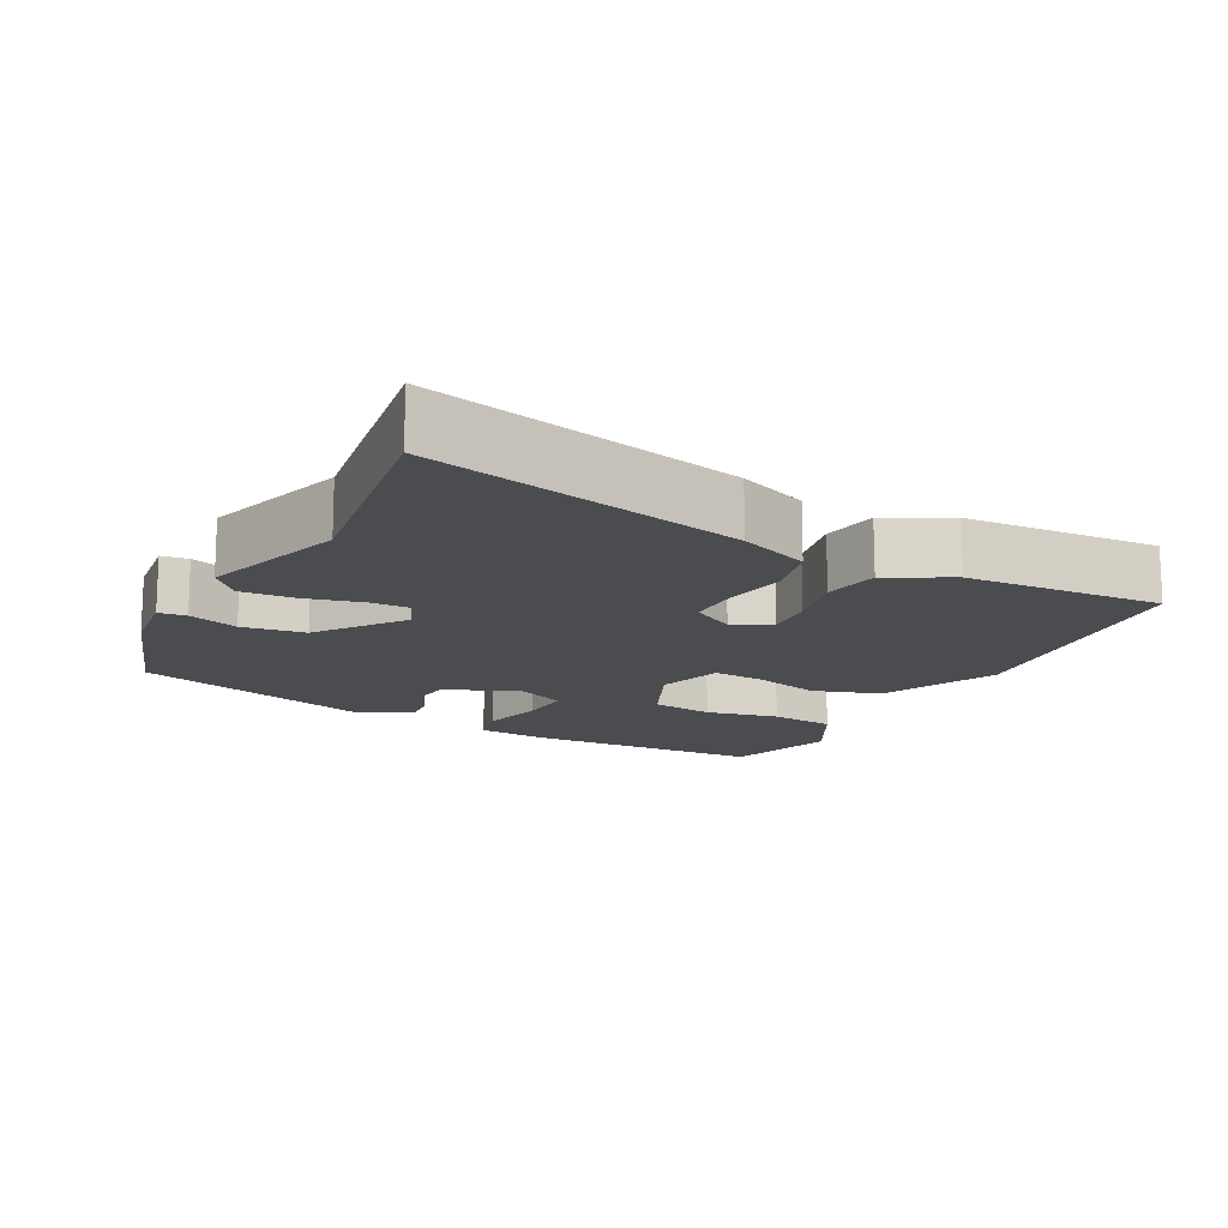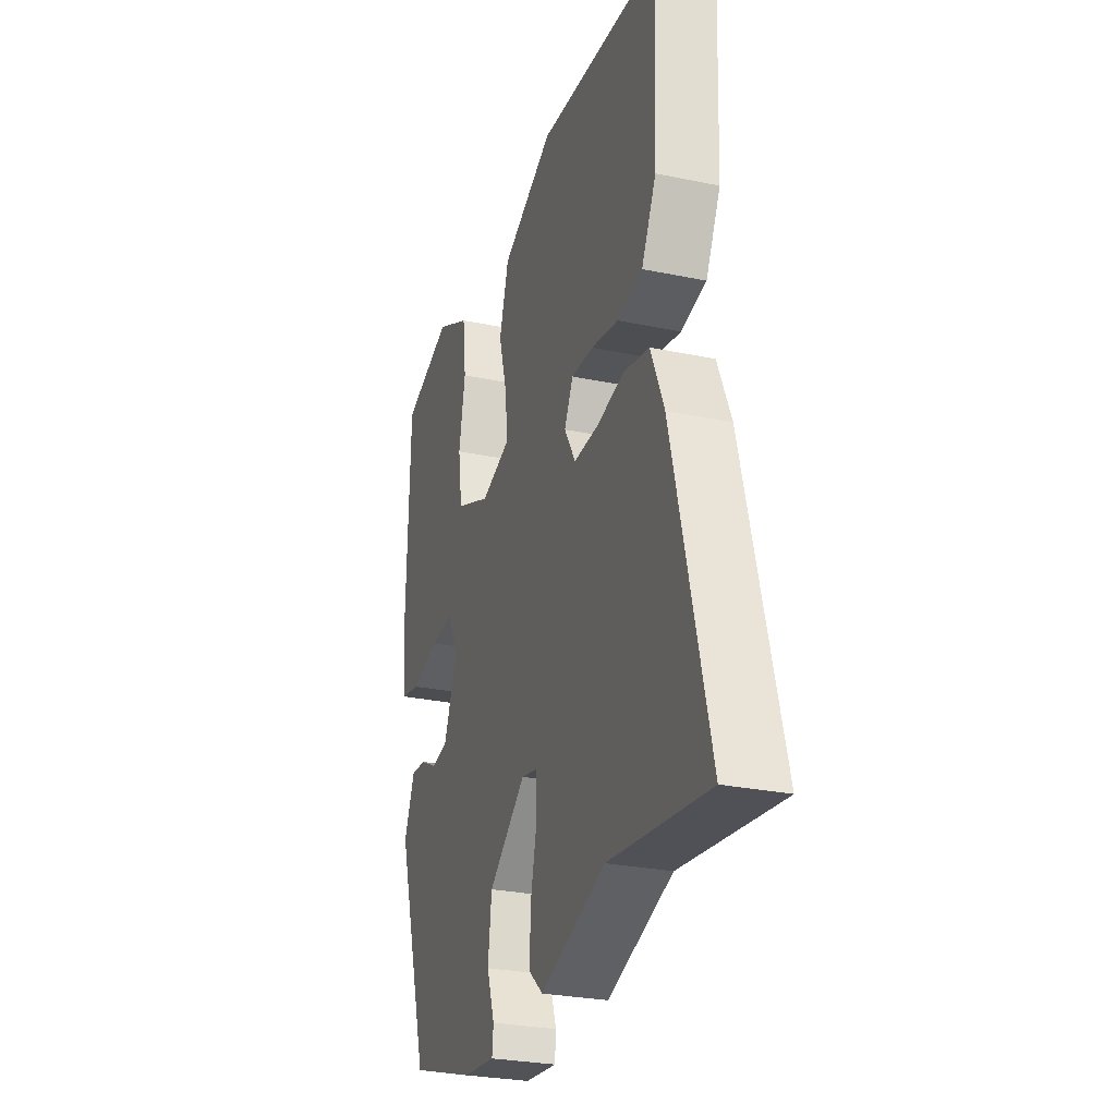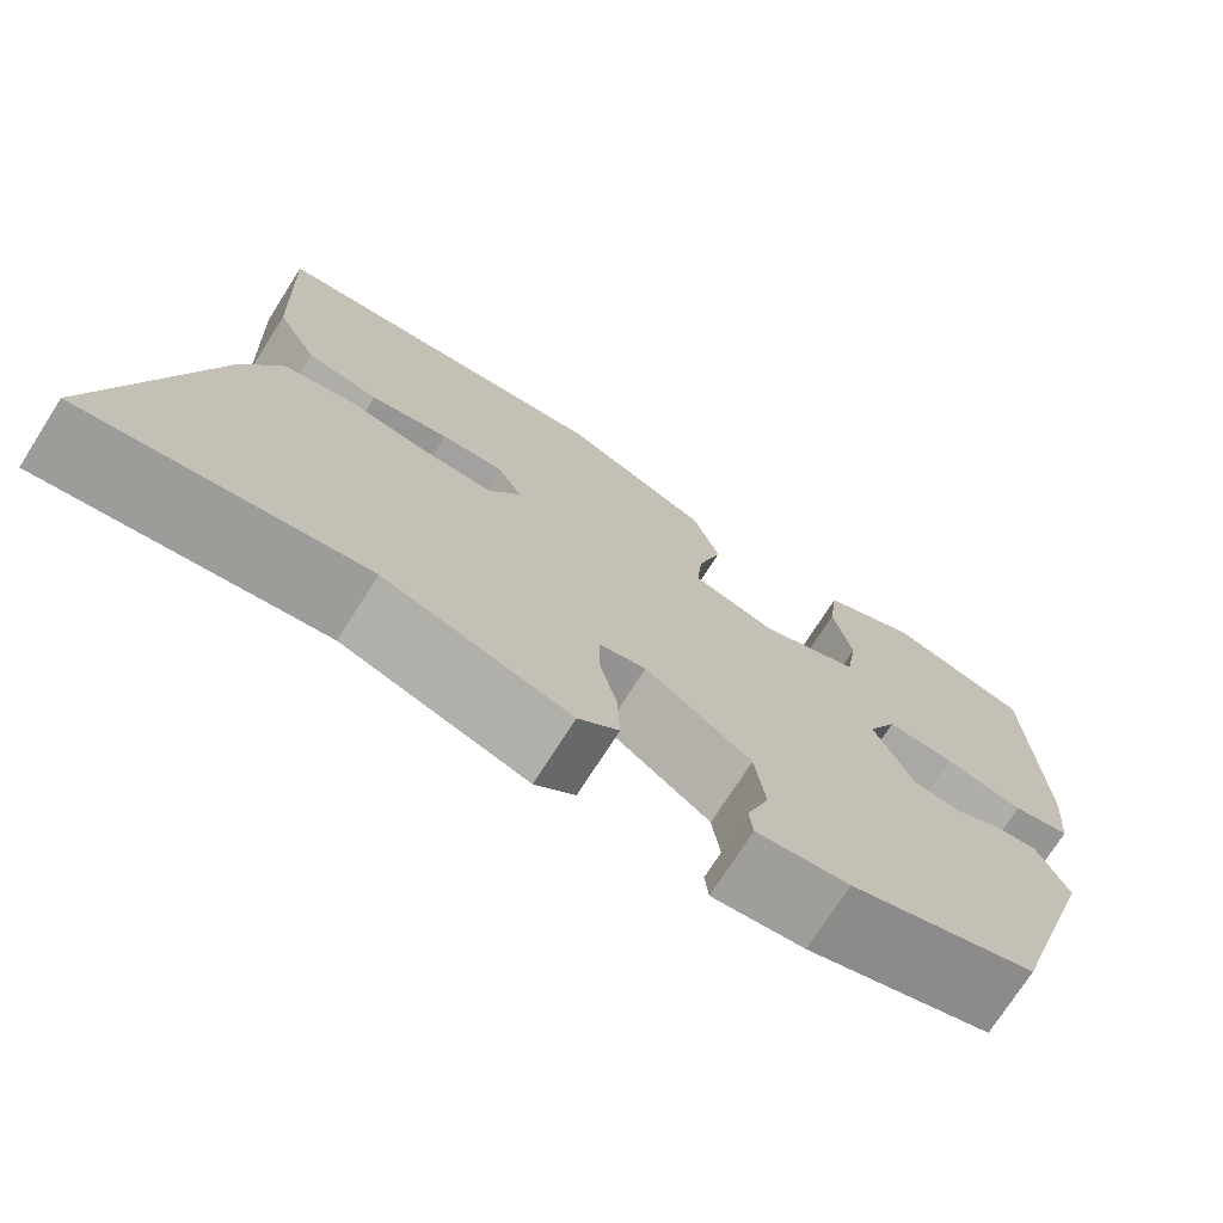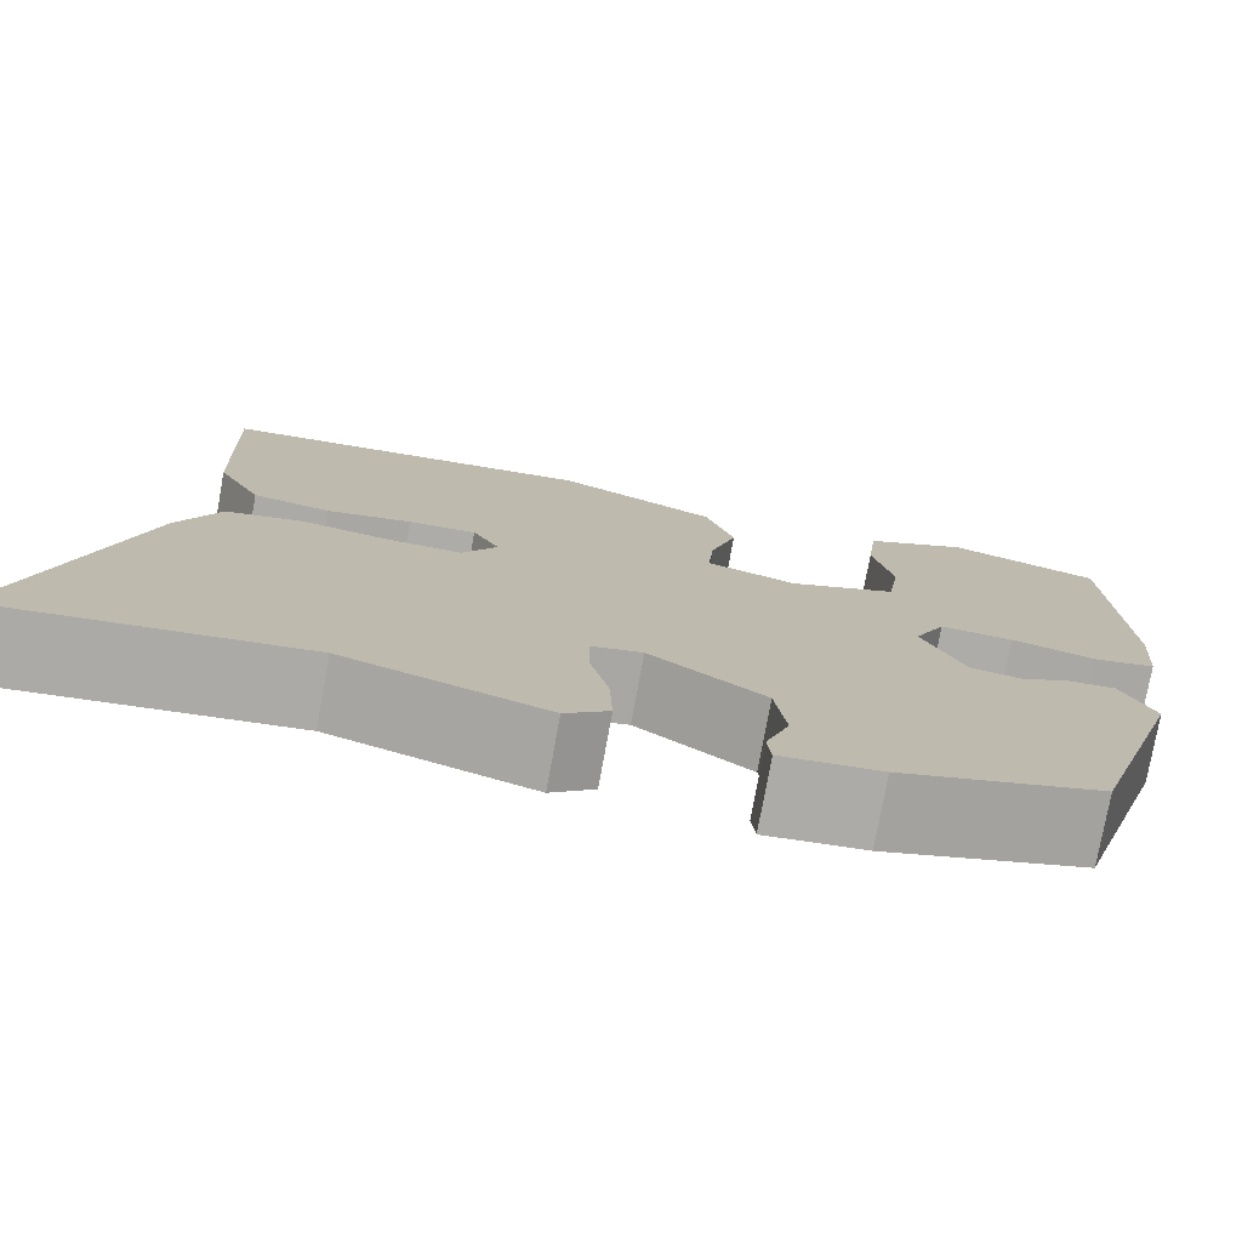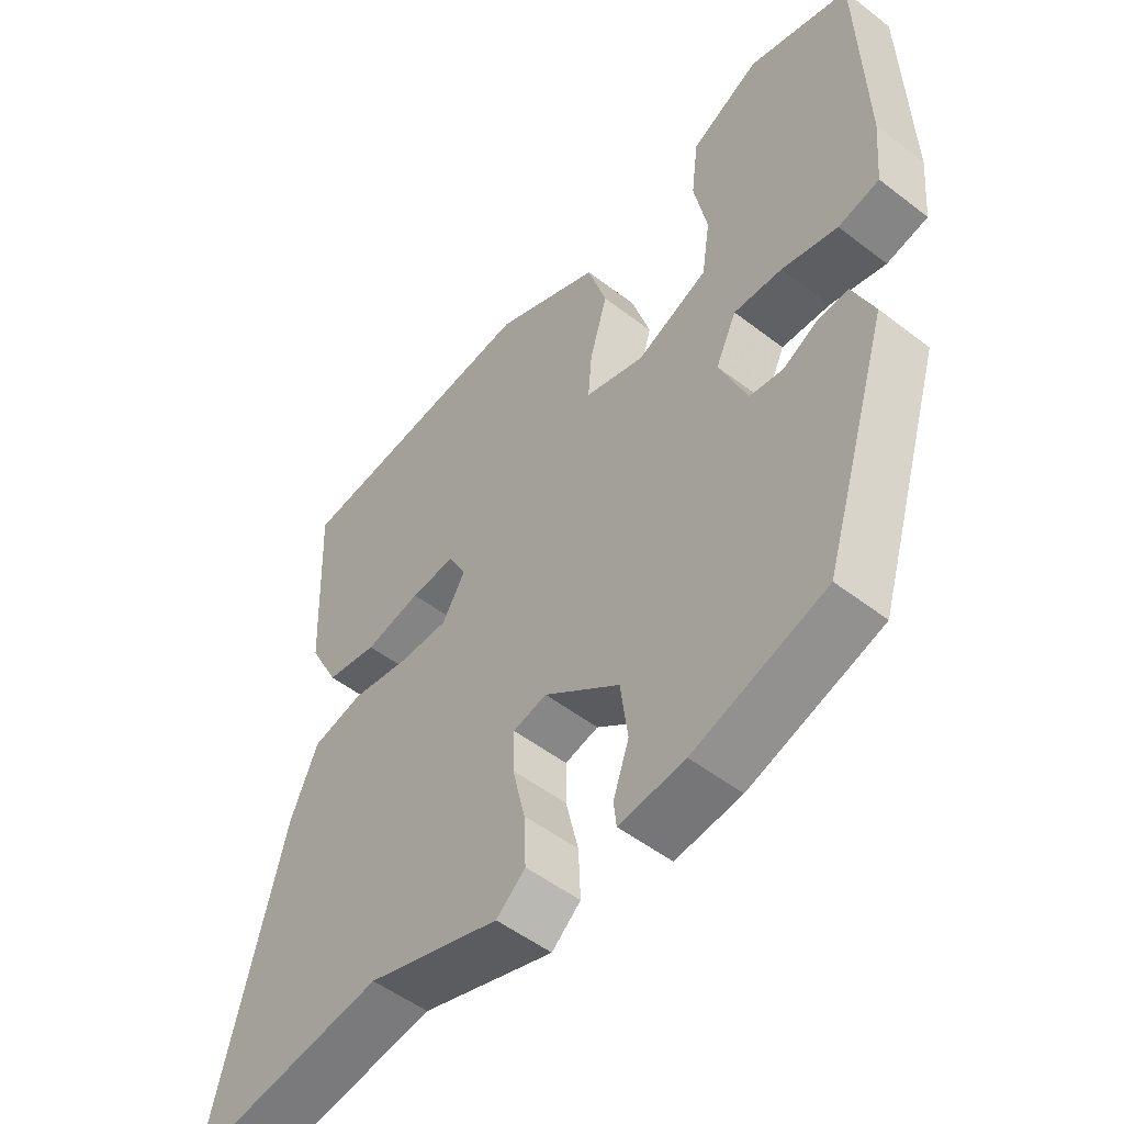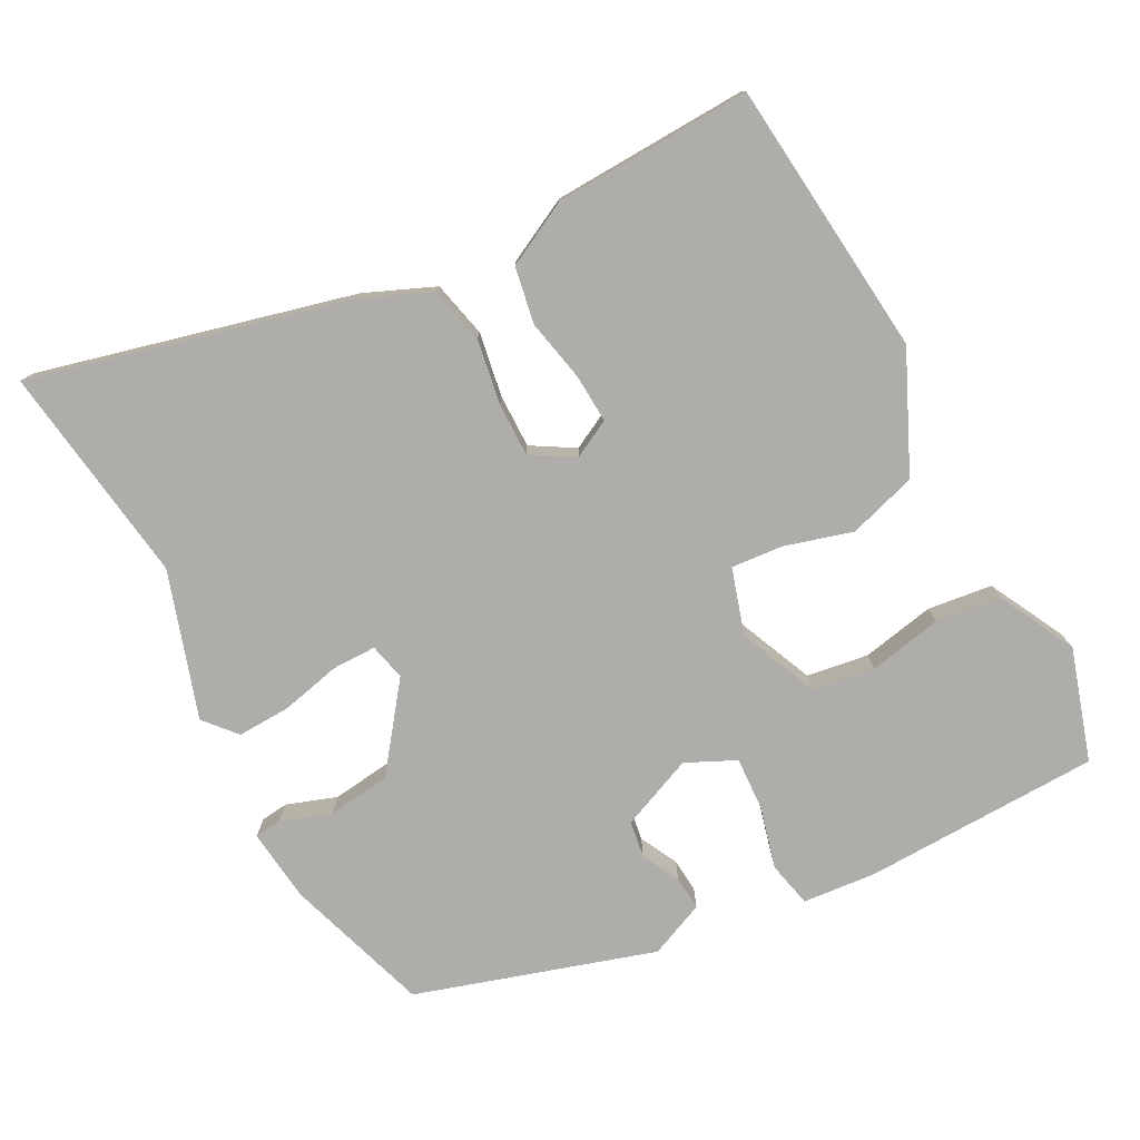
<metadata>
{"format":"obj","ext":"obj","renderer":"f3d","projection":"perspective","resolution":1024,"background":"white","views":[{"elev":-14.8,"azim":-116.9,"up":"+Y"},{"elev":-27.9,"azim":-107.6,"up":"+Z"},{"elev":-73.8,"azim":-32.5,"up":"+Z"},{"elev":-76.9,"azim":-10.3,"up":"+Z"},{"elev":-51.8,"azim":50.2,"up":"+Z"},{"elev":-77.1,"azim":-62.1,"up":"+Y"}]}
</metadata>
<code>
v 0.506 0.07 0.491
v 0.515 0.07 0.164
v 0.506 0.07 0.063
v 0.443 0.07 0.049
v 0.358 0.07 0.071
v 0.284 0.07 0.075
v 0.252 0.07 0.007
v 0.294 0.07 -0.094
v 0.345 0.07 -0.102
v 0.397 0.07 -0.075
v 0.444 0.07 -0.071
v 0.477 0.07 -0.148
v 0.375 0.07 -0.476
v 0.174 0.07 -0.541
v 0.074 0.07 -0.552
v 0.07 0.07 -0.514
v 0.094 0.07 -0.445
v 0.083 0.07 -0.358
v -0.032 0.07 -0.271
v -0.083 0.07 -0.283
v -0.083 0.07 -0.344
v -0.064 0.07 -0.426
v -0.061 0.07 -0.5
v -0.105 0.07 -0.538
v -0.306 0.07 -0.473
v -0.61 0.07 -0.515
v -0.5 0.07 -0.08
v -0.459 0.07 0.017
v -0.381 0.07 0.035
v -0.292 0.07 0.02
v -0.218 0.07 0.019
v -0.183 0.07 0.078
v -0.21 0.07 0.13
v -0.278 0.07 0.126
v -0.363 0.07 0.108
v -0.441 0.07 0.122
v -0.486 0.07 0.21
v -0.497 0.07 0.483
v -0.116 0.07 0.521
v 0.046 0.07 0.447
v 0.075 0.07 0.353
v 0.048 0.07 0.259
v 0.042 0.07 0.188
v 0.133 0.07 0.16
v 0.242 0.07 0.207
v 0.255 0.07 0.293
v 0.235 0.07 0.394
v 0.246 0.07 0.484
v 0.352 0.07 0.539
v 0.506 0 0.491
v 0.515 0 0.164
v 0.506 0 0.063
v 0.443 0 0.049
v 0.358 0 0.071
v 0.284 0 0.075
v 0.252 0 0.007
v 0.294 0 -0.094
v 0.345 0 -0.102
v 0.397 0 -0.075
v 0.444 0 -0.071
v 0.477 0 -0.148
v 0.375 0 -0.476
v 0.174 0 -0.541
v 0.074 0 -0.552
v 0.07 0 -0.514
v 0.094 0 -0.445
v 0.083 0 -0.358
v -0.032 0 -0.271
v -0.083 0 -0.283
v -0.083 0 -0.344
v -0.064 0 -0.426
v -0.061 0 -0.5
v -0.105 0 -0.538
v -0.306 0 -0.473
v -0.61 0 -0.515
v -0.5 0 -0.08
v -0.459 0 0.017
v -0.381 0 0.035
v -0.292 0 0.02
v -0.218 0 0.019
v -0.183 0 0.078
v -0.21 0 0.13
v -0.278 0 0.126
v -0.363 0 0.108
v -0.441 0 0.122
v -0.486 0 0.21
v -0.497 0 0.483
v -0.116 0 0.521
v 0.046 0 0.447
v 0.075 0 0.353
v 0.048 0 0.259
v 0.042 0 0.188
v 0.133 0 0.16
v 0.242 0 0.207
v 0.255 0 0.293
v 0.235 0 0.394
v 0.246 0 0.484
v 0.352 0 0.539
f 46 47 48 49
f 45 46 49 1
f 39 40 41 42
f 39 42 43
f 38 39 43
f 37 38 43
f 34 35 36 37
f 33 34 37 43
f 32 33 43 44
f 27 28 29 30
f 25 26 27 30
f 25 30 31
f 21 22 23 24
f 20 21 24 25
f 14 15 16 17
f 14 17 18
f 13 14 18
f 12 13 18 19
f 9 10 11 12
f 8 9 12 19
f 2 3 4 5
f 45 1 2 5
f 44 45 5 6
f 20 25 31 32
f 7 8 19 20
f 20 32 44
f 6 7 20 44
f 98 97 96 95
f 50 98 95 94
f 91 90 89 88
f 92 91 88
f 92 88 87
f 92 87 86
f 86 85 84 83
f 92 86 83 82
f 93 92 82 81
f 79 78 77 76
f 79 76 75 74
f 80 79 74
f 73 72 71 70
f 74 73 70 69
f 66 65 64 63
f 67 66 63
f 67 63 62
f 68 67 62 61
f 61 60 59 58
f 68 61 58 57
f 54 53 52 51
f 54 51 50 94
f 55 54 94 93
f 81 80 74 69
f 69 68 57 56
f 93 81 69
f 93 69 56 55
f 1 50 51 2
f 2 51 52 3
f 3 52 53 4
f 4 53 54 5
f 5 54 55 6
f 6 55 56 7
f 7 56 57 8
f 8 57 58 9
f 9 58 59 10
f 10 59 60 11
f 11 60 61 12
f 12 61 62 13
f 13 62 63 14
f 14 63 64 15
f 15 64 65 16
f 16 65 66 17
f 17 66 67 18
f 18 67 68 19
f 19 68 69 20
f 20 69 70 21
f 21 70 71 22
f 22 71 72 23
f 23 72 73 24
f 24 73 74 25
f 25 74 75 26
f 26 75 76 27
f 27 76 77 28
f 28 77 78 29
f 29 78 79 30
f 30 79 80 31
f 31 80 81 32
f 32 81 82 33
f 33 82 83 34
f 34 83 84 35
f 35 84 85 36
f 36 85 86 37
f 37 86 87 38
f 38 87 88 39
f 39 88 89 40
f 40 89 90 41
f 41 90 91 42
f 42 91 92 43
f 43 92 93 44
f 44 93 94 45
f 45 94 95 46
f 46 95 96 47
f 47 96 97 48
f 48 97 98 49
f 49 98 50 1

</code>
